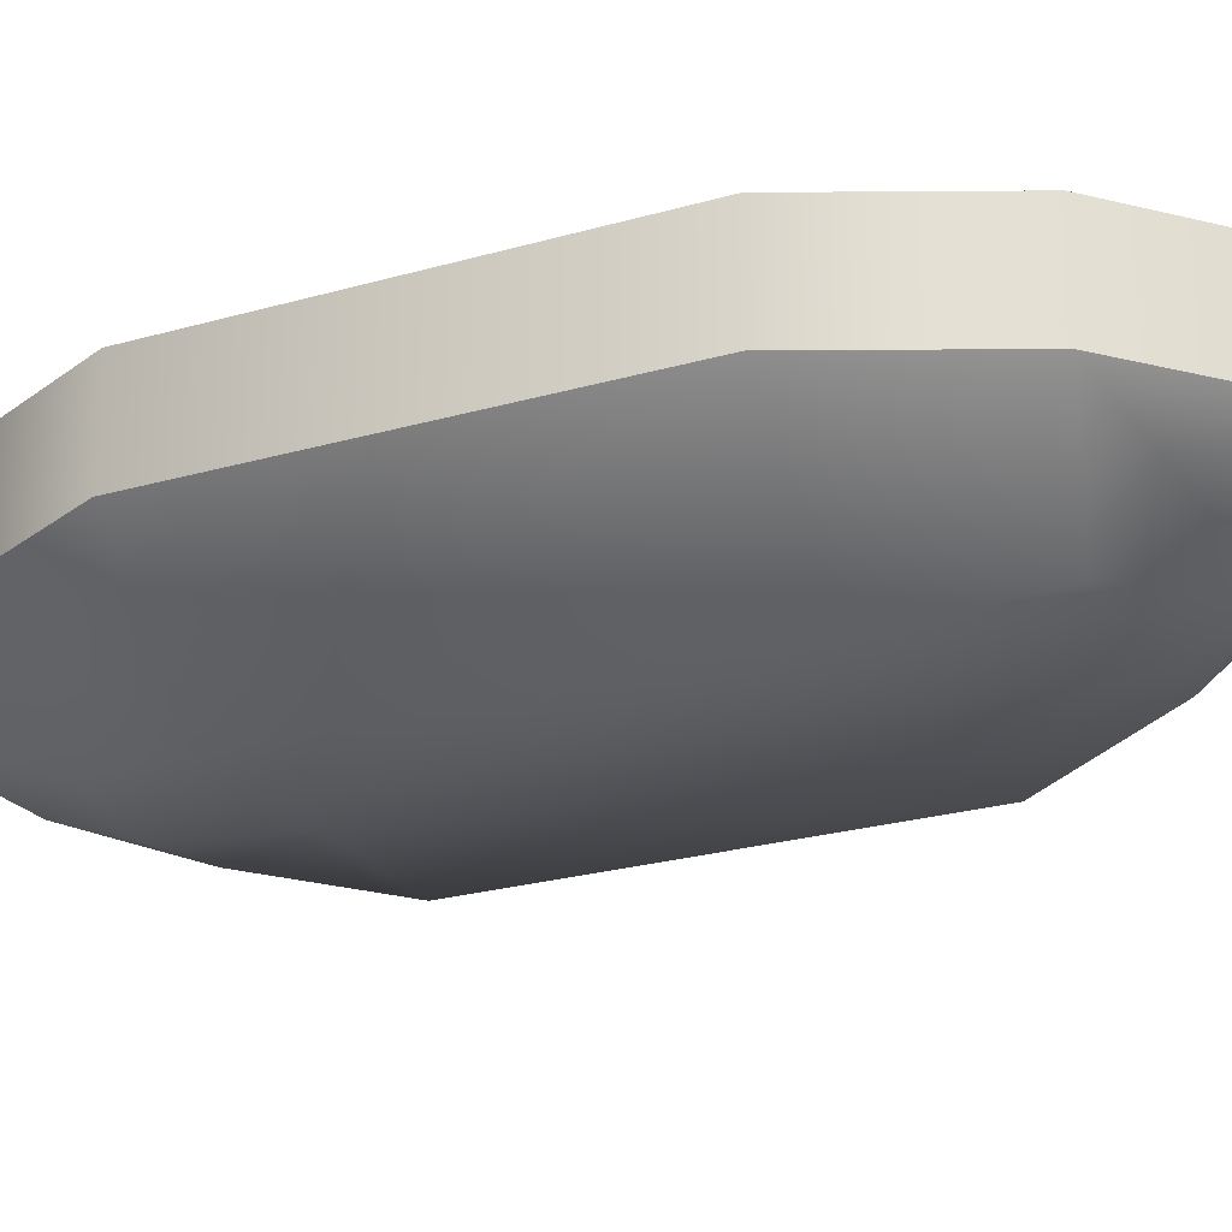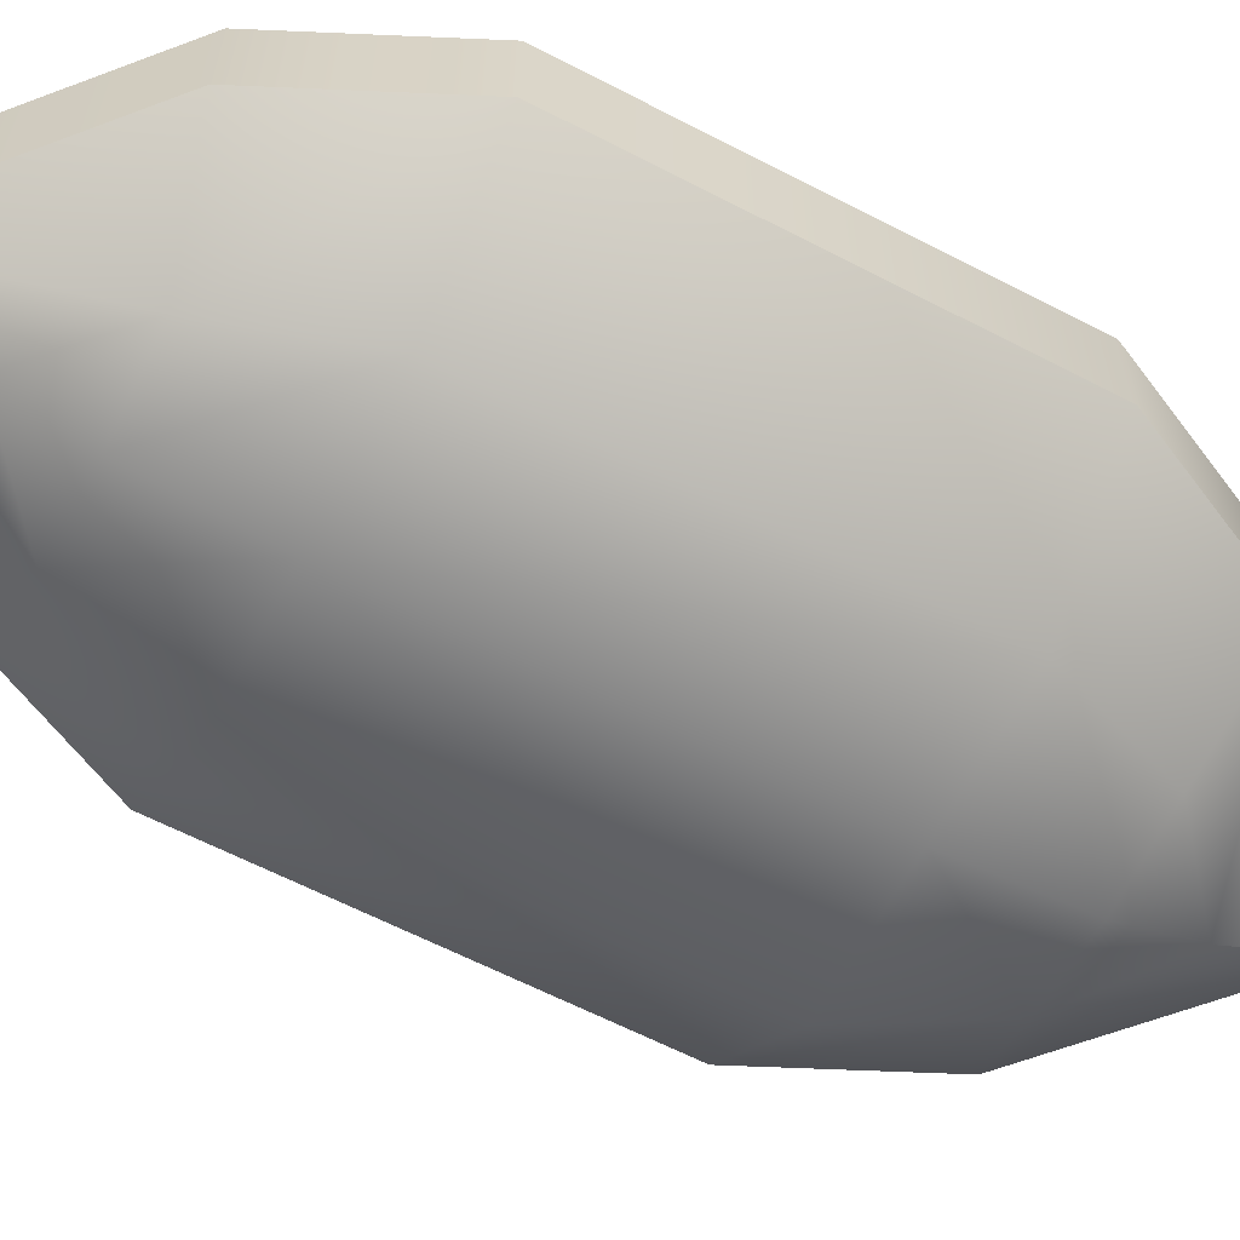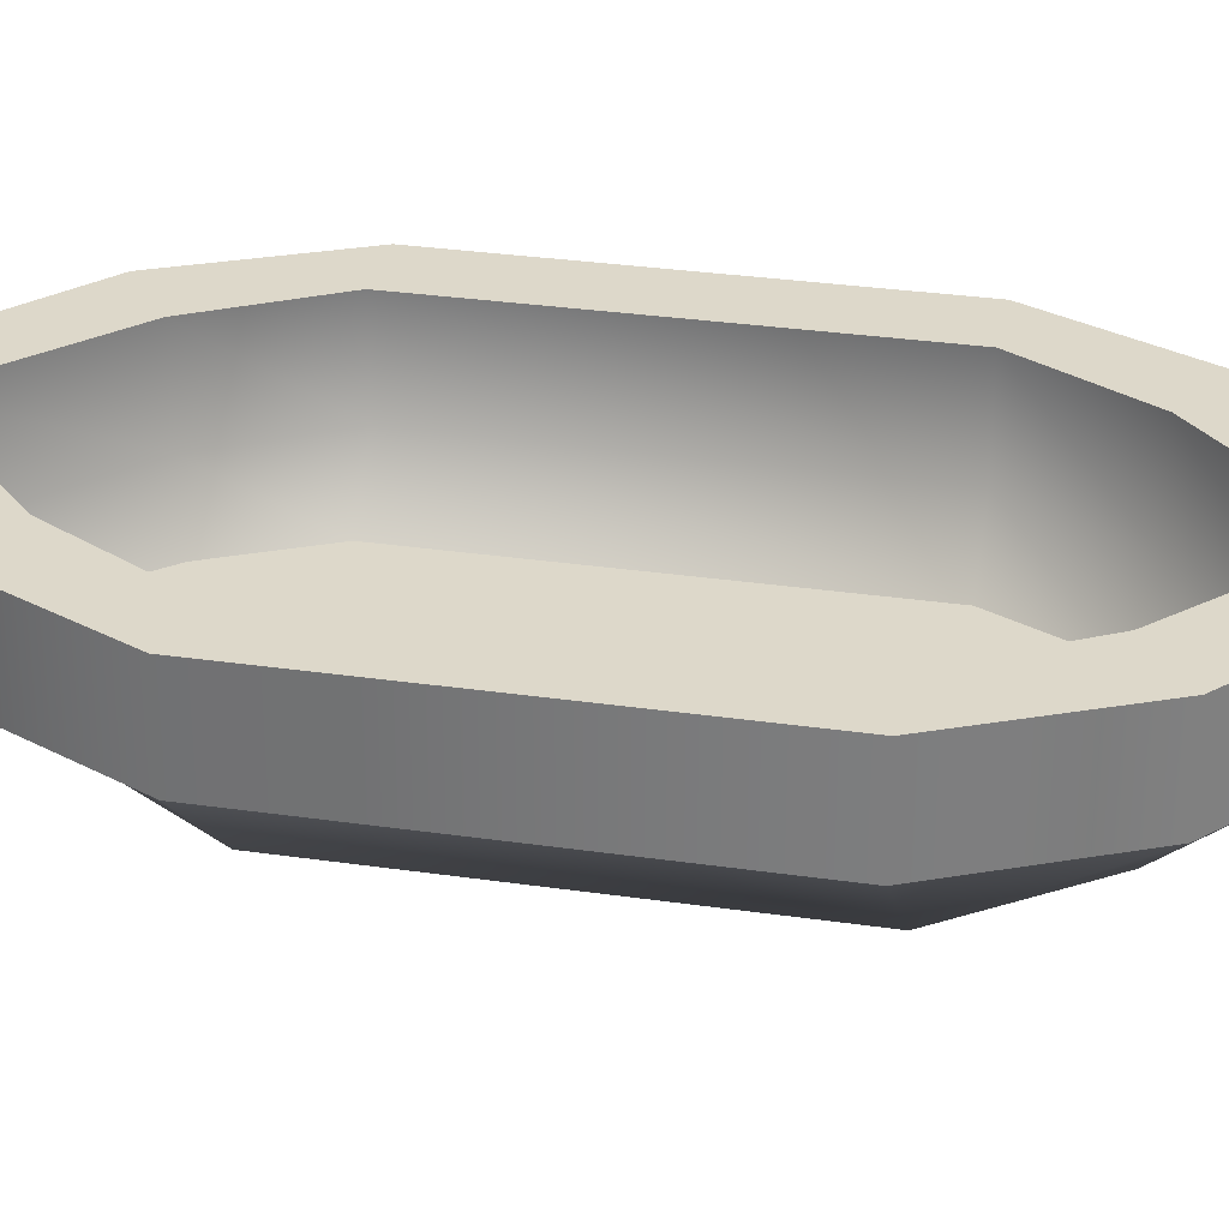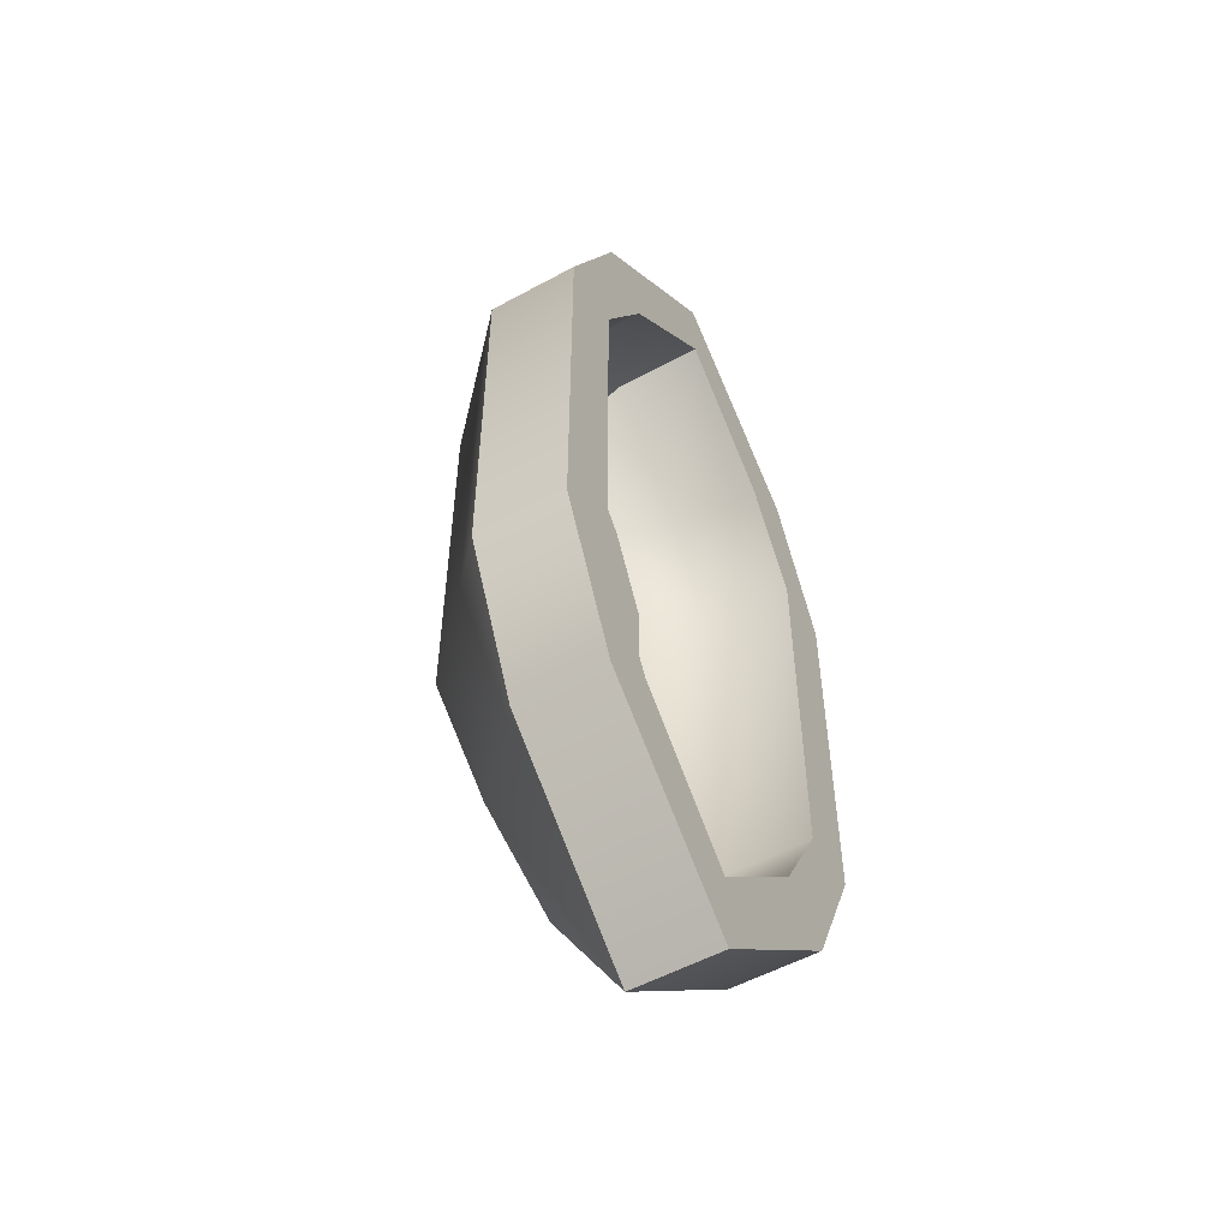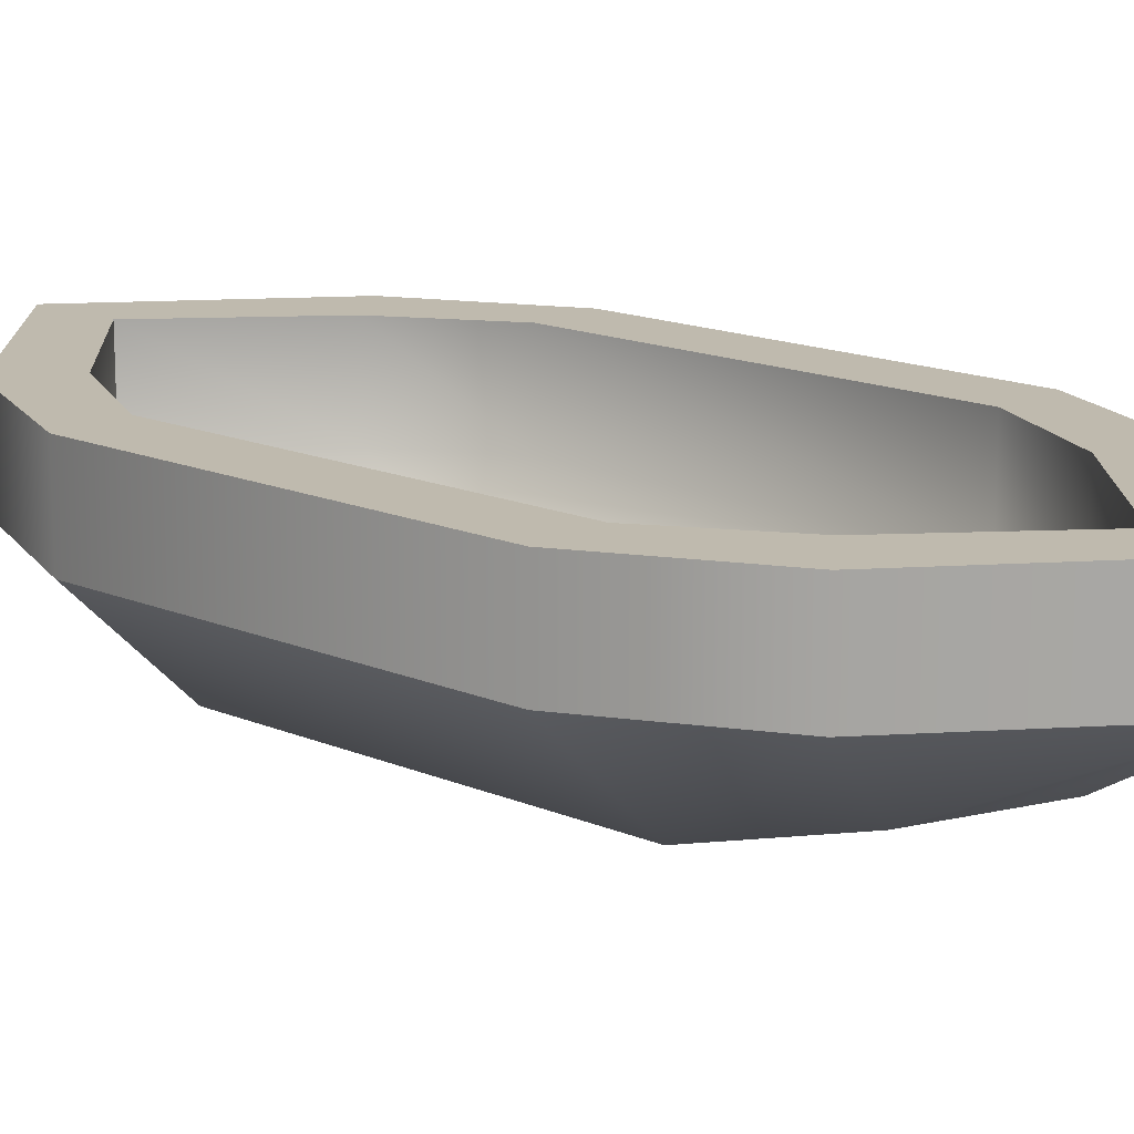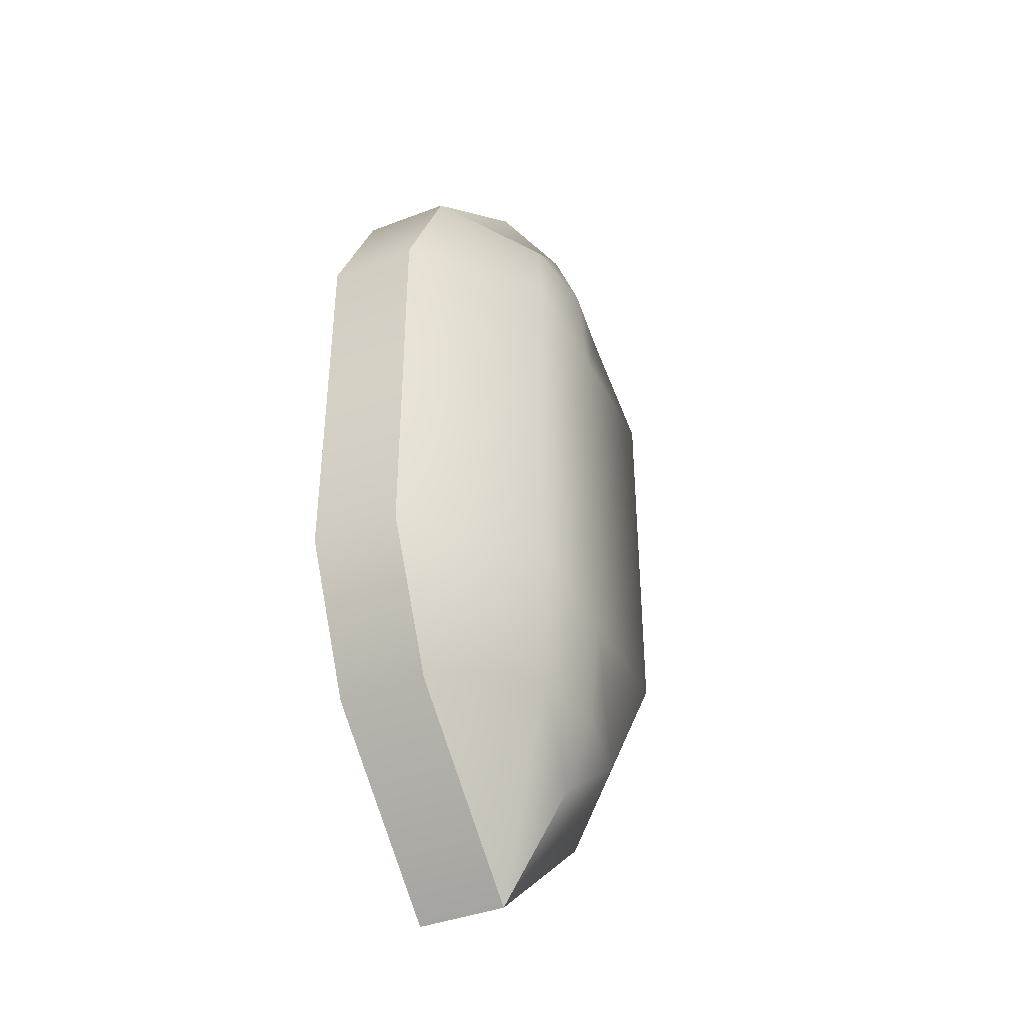
<metadata>
{"format":"obj","ext":"obj","renderer":"f3d","projection":"perspective","resolution":1024,"background":"white","views":[{"elev":-23.8,"azim":-64.0,"up":"+Y"},{"elev":-62.3,"azim":-117.8,"up":"+Y"},{"elev":31.0,"azim":101.7,"up":"+Y"},{"elev":-54.0,"azim":120.1,"up":"+Z"},{"elev":15.7,"azim":131.5,"up":"+Y"},{"elev":-40.3,"azim":-64.8,"up":"+Z"}]}
</metadata>
<code>
o boat
v -0.1078 0.06532 -0.2055
v -0.1078 0.06532 0.2055
v -0.15 0.06532 -0.1161
v -0.15 0.06532 0.1161
v 0.1078 0.06532 0.2055
v 0.1078 0.06532 -0.2055
v 0.15 0.06532 0.1161
v 0.15 0.06532 -0.1161
v -0.05124 0.01473 -0.1882
v -0.05124 0.01473 0.1882
v -0.08109 0 -0.1161
v -0.08109 0 0.1161
v 0.05124 0.01473 0.1882
v 0.05124 0.01473 -0.1882
v 0.08109 0 0.1161
v 0.08109 0 -0.1161
v 1e-06 0.06532 -0.3
v 1e-06 0.06532 0.3
v 0 0.007041 -0.1875
v 1e-06 0.02336 -0.2317
v 0 0.007041 0.1875
v 1e-06 0.02336 0.2317
v 0 0 0.1161
v 0 0 -0.1161
v -0.07414 0.06325 0.1814
v -0.1109 0.06325 0.1161
v -0.1109 0.06325 -0.1161
v -0.07414 0.06325 -0.1814
v 0.1109 0.06325 0.1161
v 0.07414 0.06325 0.1814
v 0.1109 0.06325 -0.1161
v 0.07414 0.06325 -0.1814
v -1e-06 0.03096 0.1161
v -0.07972 0.03096 0.1161
v -0.05252 0.03096 0.1717
v -1e-06 0.03096 -0.1161
v -0.07972 0.03096 -0.1161
v -0.05252 0.03096 -0.1717
v 0.05252 0.03096 0.1717
v 0.07972 0.03096 0.1161
v 0.07972 0.03096 -0.1161
v 0.05252 0.03096 -0.1717
v -0 0.03096 -0.1681
v -0 0.03096 0.1681
v -1e-06 0.03096 -0.2322
v -1e-06 0.03096 0.2322
v -1e-06 0.06325 -0.2517
v -1e-06 0.06325 0.2517
v -0.1078 0.12 -0.2055
v -0.1078 0.12 0.2055
v -0.15 0.12 -0.1161
v -0.15 0.12 0.1161
v 0.1078 0.12 0.2055
v 0.1078 0.12 -0.2055
v 0.15 0.12 0.1161
v 0.15 0.12 -0.1161
v 1e-06 0.12 -0.3
v 1e-06 0.12 0.3
v -0.07414 0.12 0.1814
v -0.1109 0.12 0.1161
v -0.1109 0.12 -0.1161
v -0.07414 0.12 -0.1814
v 0.1109 0.12 0.1161
v 0.07414 0.12 0.1814
v 0.1109 0.12 -0.1161
v 0.07414 0.12 -0.1814
v -1e-06 0.12 -0.2517
v -1e-06 0.12 0.2517
f 13 5 18 22
f 9 11 3 1
f 17 6 14 20
f 11 12 4 3
f 9 1 17 20
f 16 14 6 8
f 11 9 19 24
f 15 16 8 7
f 20 14 19
f 13 15 7 5
f 15 23 24 16
f 22 18 2 10
f 21 22 10
f 20 19 9
f 27 61 60 26
f 21 13 22
f 21 10 12 23
f 24 19 14 16
f 13 21 23 15
f 46 48 30 39
f 37 27 26 34
f 42 45 43
f 34 26 25 35
f 41 31 32 42
f 40 29 31 41
f 35 25 48 46
f 39 30 29 40
f 33 34 35 44
f 38 28 27 37
f 33 36 37 34
f 38 37 36 43
f 39 40 33 44
f 36 33 40 41
f 36 41 42 43
f 44 46 39
f 43 45 38
f 35 46 44
f 42 32 47 45
f 38 45 47 28
f 5 53 58 18
f 8 56 55 7
f 26 60 59 25
f 7 55 53 5
f 48 68 64 30
f 18 58 50 2
f 3 51 49 1
f 32 66 67 47
f 31 65 66 32
f 12 11 24 23
f 58 68 59 50
f 56 65 63 55
f 54 66 65 56
f 49 62 67 57
f 57 67 66 54
f 53 64 68 58
f 50 59 60 52
f 52 60 61 51
f 51 61 62 49
f 55 63 64 53
f 6 54 56 8
f 25 59 68 48
f 28 62 61 27
f 1 49 57 17
f 30 64 63 29
f 2 50 52 4
f 29 63 65 31
f 47 67 62 28
f 17 57 54 6
f 4 52 51 3
f 12 10 2 4

</code>
